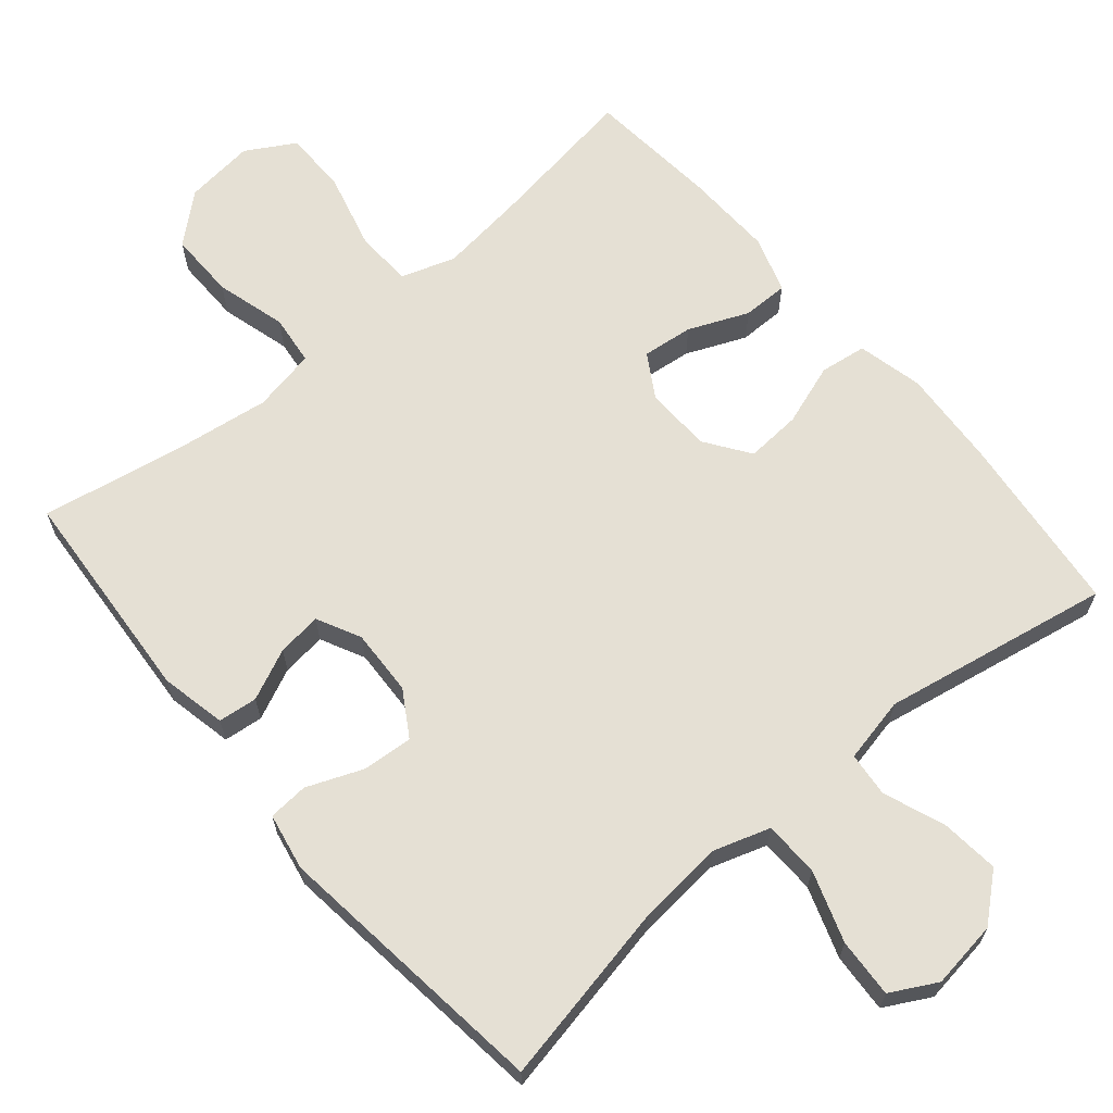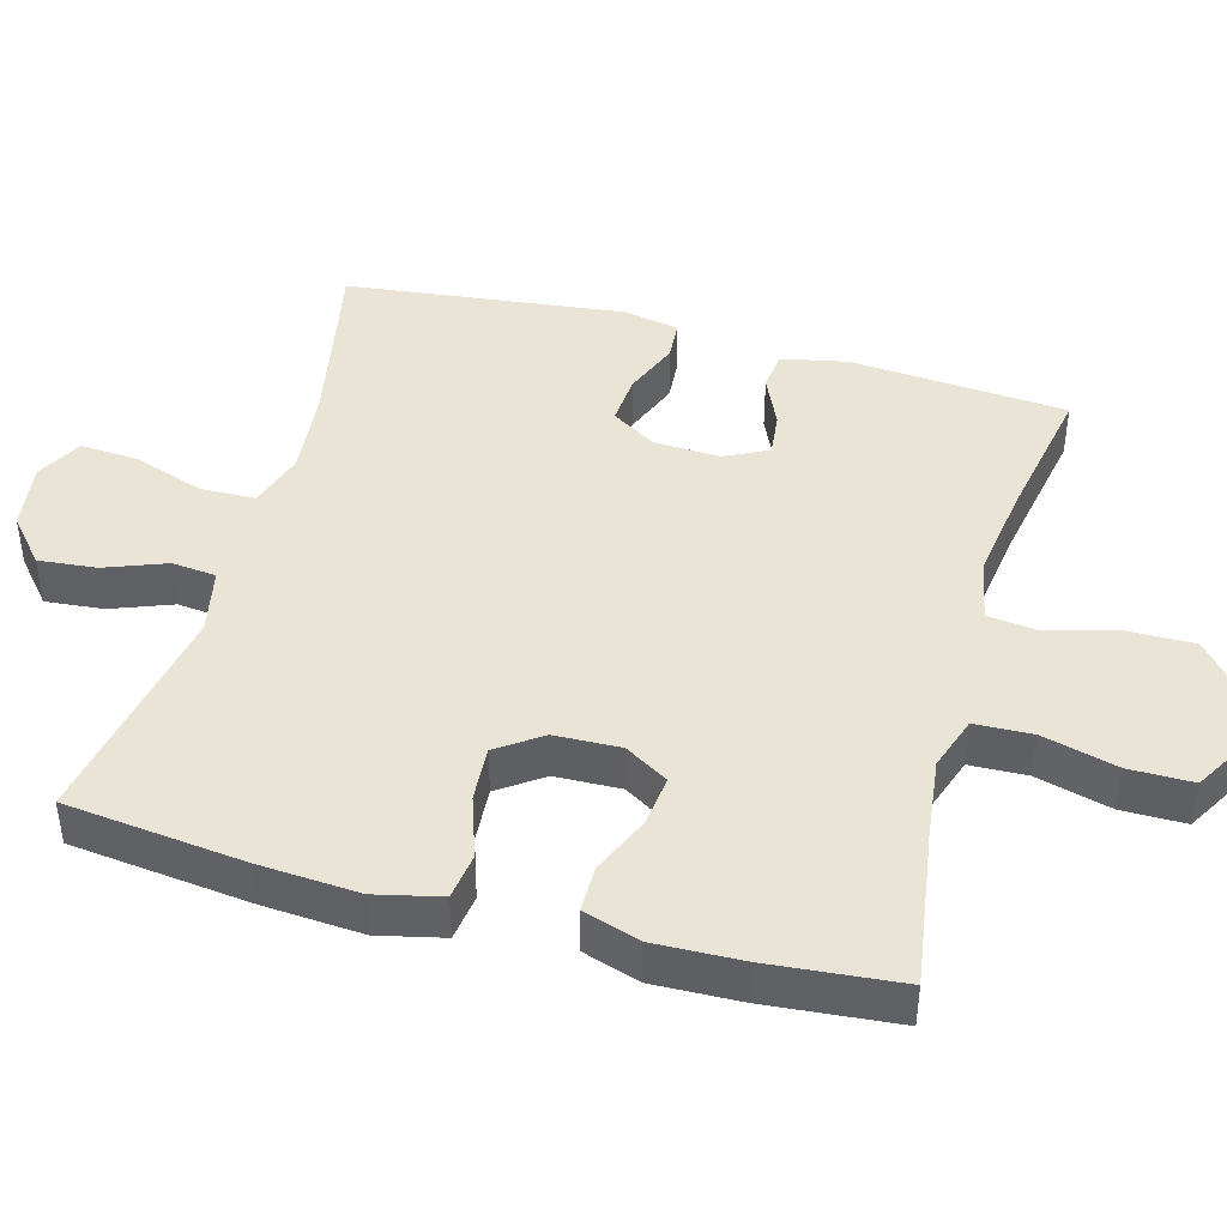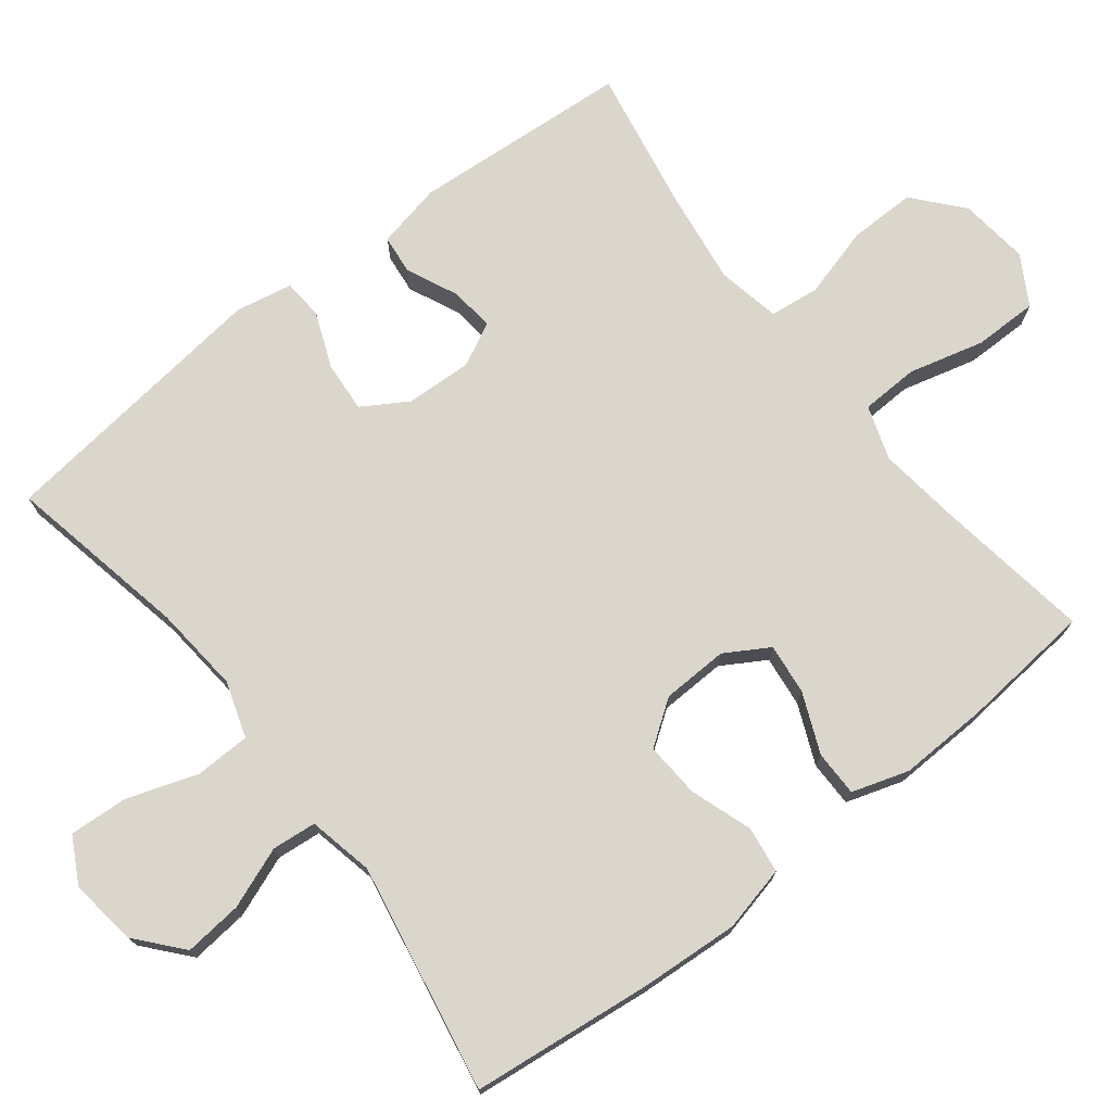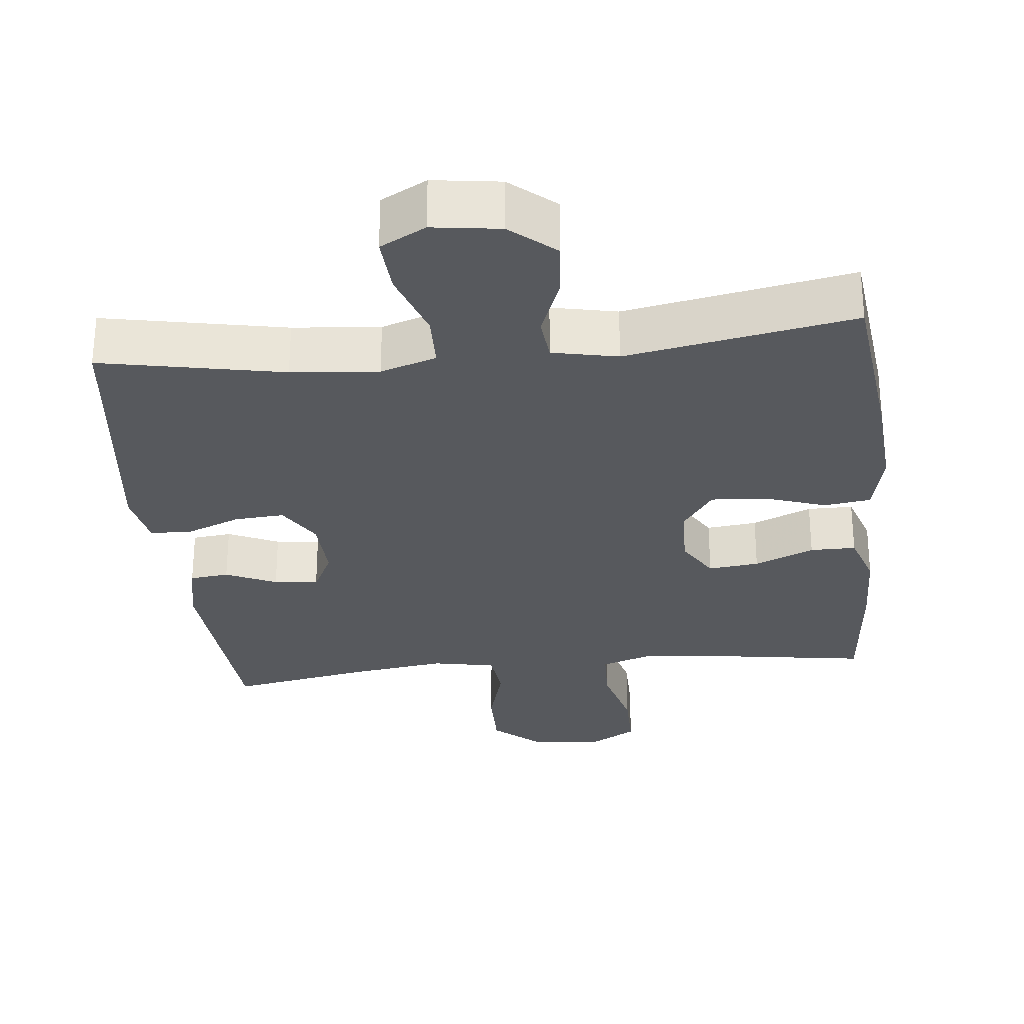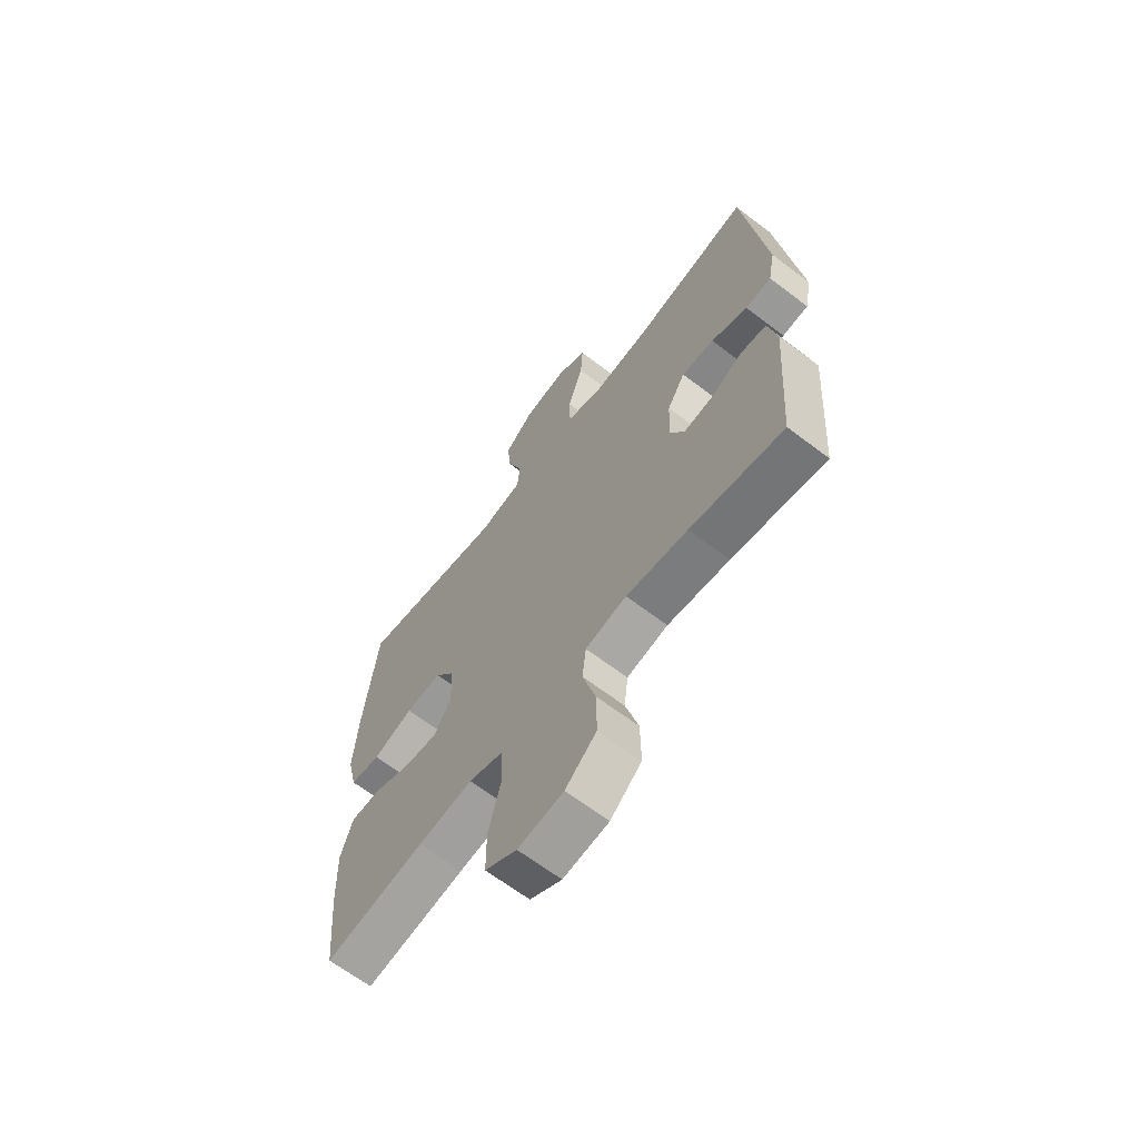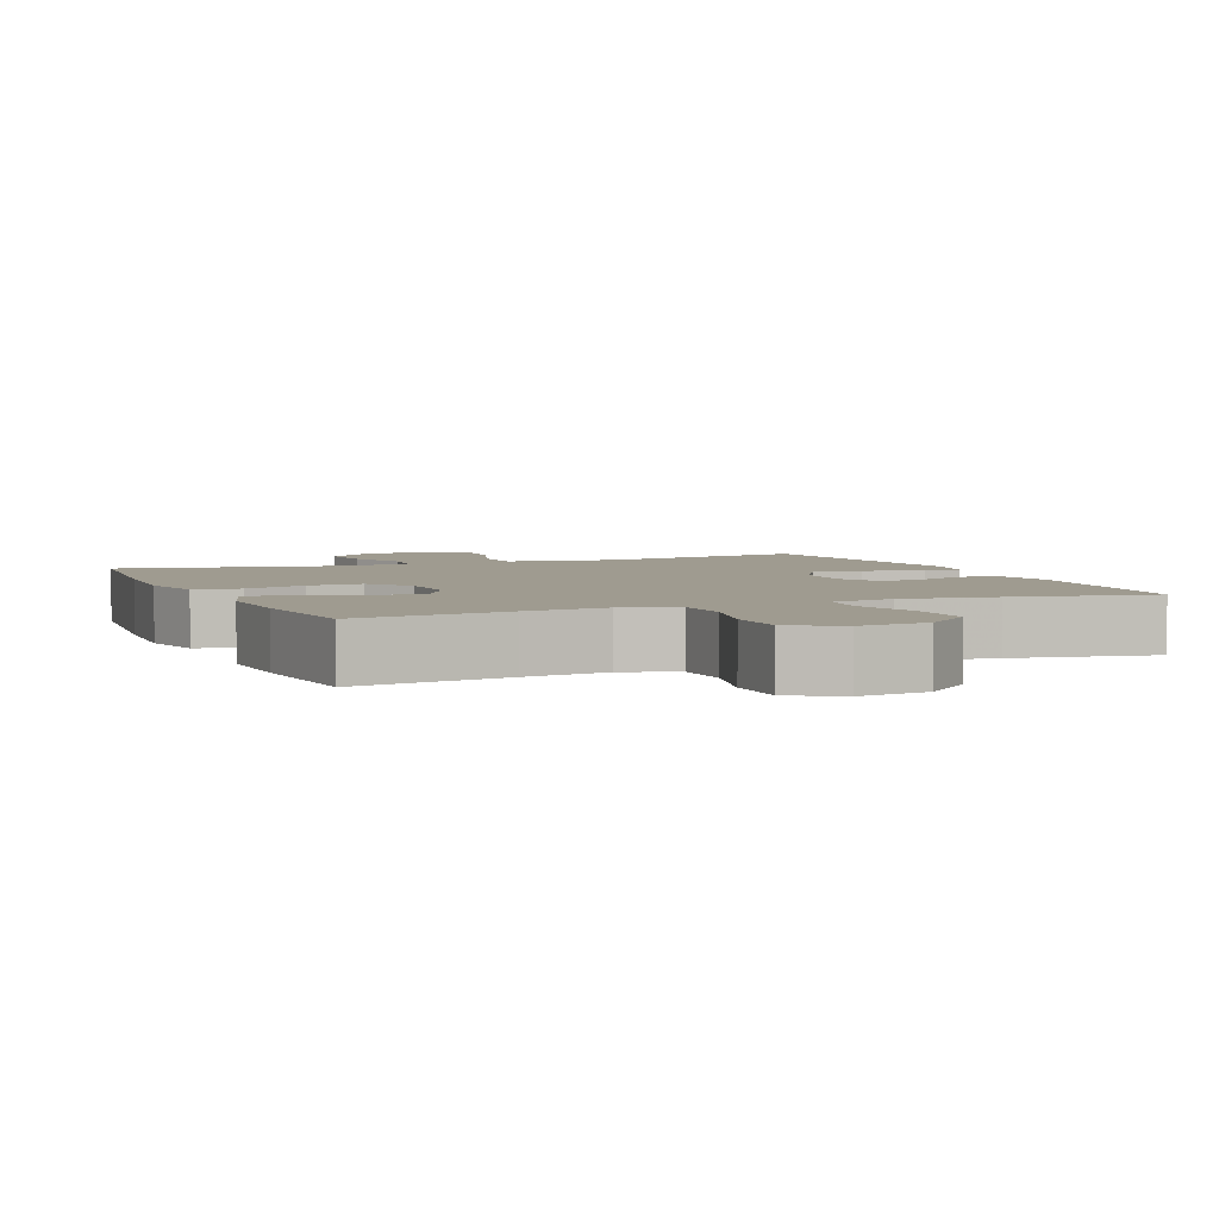
<metadata>
{"format":"obj","ext":"obj","renderer":"f3d","projection":"perspective","resolution":1024,"background":"white","views":[{"elev":65.4,"azim":-40.2,"up":"+Y"},{"elev":43.6,"azim":105.5,"up":"+Y"},{"elev":73.8,"azim":52.0,"up":"+Y"},{"elev":-29.1,"azim":6.1,"up":"+Y"},{"elev":-65.6,"azim":-127.4,"up":"+Z"},{"elev":4.0,"azim":157.3,"up":"+Y"}]}
</metadata>
<code>
v -0.5 0.07 0.5
v -0.249 0.07 0.45
v -0.129 0.07 0.439
v -0.052 0.07 0.464
v -0.05 0.07 0.54
v -0.083 0.07 0.637
v -0.088 0.07 0.718
v -0.025 0.07 0.752
v 0.068 0.07 0.739
v 0.13 0.07 0.686
v 0.122 0.07 0.606
v 0.09 0.07 0.522
v 0.096 0.07 0.461
v 0.186 0.07 0.442
v 0.5 0.07 0.5
v 0.528 0.07 0.251
v 0.537 0.07 0.115
v 0.516 0.07 0.025
v 0.452 0.07 0.016
v 0.367 0.07 0.045
v 0.291 0.07 0.05
v 0.248 0.07 -0.011
v 0.245 0.07 -0.102
v 0.281 0.07 -0.162
v 0.351 0.07 -0.154
v 0.433 0.07 -0.119
v 0.496 0.07 -0.119
v 0.521 0.07 -0.197
v 0.517 0.07 -0.319
v 0.5 0.07 -0.5
v 0.288 0.07 -0.468
v 0.173 0.07 -0.454
v 0.099 0.07 -0.479
v 0.096 0.07 -0.558
v 0.123 0.07 -0.662
v 0.123 0.07 -0.75
v 0.056 0.07 -0.789
v -0.04 0.07 -0.778
v -0.106 0.07 -0.721
v -0.105 0.07 -0.629
v -0.078 0.07 -0.532
v -0.086 0.07 -0.463
v -0.173 0.07 -0.446
v -0.303 0.07 -0.464
v -0.5 0.07 -0.5
v -0.522 0.07 -0.2
v -0.503 0.07 -0.11
v -0.449 0.07 -0.104
v -0.379 0.07 -0.136
v -0.318 0.07 -0.143
v -0.288 0.07 -0.083
v -0.292 0.07 0.008
v -0.33 0.07 0.07
v -0.399 0.07 0.065
v -0.476 0.07 0.034
v -0.531 0.07 0.038
v -0.546 0.07 0.116
v -0.5 0 0.5
v -0.249 0 0.45
v -0.129 0 0.439
v -0.052 0 0.464
v -0.05 0 0.54
v -0.083 0 0.637
v -0.088 0 0.718
v -0.025 0 0.752
v 0.068 0 0.739
v 0.13 0 0.686
v 0.122 0 0.606
v 0.09 0 0.522
v 0.096 0 0.461
v 0.186 0 0.442
v 0.5 0 0.5
v 0.528 0 0.251
v 0.537 0 0.115
v 0.516 0 0.025
v 0.452 0 0.016
v 0.367 0 0.045
v 0.291 0 0.05
v 0.248 0 -0.011
v 0.245 0 -0.102
v 0.281 0 -0.162
v 0.351 0 -0.154
v 0.433 0 -0.119
v 0.496 0 -0.119
v 0.521 0 -0.197
v 0.517 0 -0.319
v 0.5 0 -0.5
v 0.288 0 -0.468
v 0.173 0 -0.454
v 0.099 0 -0.479
v 0.096 0 -0.558
v 0.123 0 -0.662
v 0.123 0 -0.75
v 0.056 0 -0.789
v -0.04 0 -0.778
v -0.106 0 -0.721
v -0.105 0 -0.629
v -0.078 0 -0.532
v -0.086 0 -0.463
v -0.173 0 -0.446
v -0.303 0 -0.464
v -0.5 0 -0.5
v -0.522 0 -0.2
v -0.503 0 -0.11
v -0.449 0 -0.104
v -0.379 0 -0.136
v -0.318 0 -0.143
v -0.288 0 -0.083
v -0.292 0 0.008
v -0.33 0 0.07
v -0.399 0 0.065
v -0.476 0 0.034
v -0.531 0 0.038
v -0.546 0 0.116
f 57 1 2
f 56 57 2
f 55 56 2
f 54 55 2
f 53 54 2 3
f 52 53 3 4
f 51 52 4
f 47 48 49
f 46 47 49
f 45 46 49
f 44 45 49
f 43 44 49 50
f 42 43 50 51
f 39 40 41
f 38 39 41
f 37 38 41
f 36 37 41
f 35 36 41
f 34 35 41
f 33 34 41 42
f 42 51 4
f 33 42 4
f 32 33 4
f 29 30 31
f 28 29 31
f 27 28 31
f 26 27 31
f 25 26 31
f 24 25 31 32
f 18 19 20
f 17 18 20
f 16 17 20
f 15 16 20
f 14 15 20
f 13 14 20 21
f 10 11 12
f 9 10 12
f 8 9 12
f 7 8 12
f 6 7 12
f 5 6 12
f 5 12 13
f 13 21 22
f 5 13 22
f 4 5 22
f 23 24 32
f 4 22 23 32
f 59 58 114
f 59 114 113
f 59 113 112
f 59 112 111
f 60 59 111 110
f 61 60 110 109
f 61 109 108
f 106 105 104
f 106 104 103
f 106 103 102
f 106 102 101
f 107 106 101 100
f 108 107 100 99
f 98 97 96
f 98 96 95
f 98 95 94
f 98 94 93
f 98 93 92
f 98 92 91
f 99 98 91 90
f 61 108 99
f 61 99 90
f 61 90 89
f 88 87 86
f 88 86 85
f 88 85 84
f 88 84 83
f 88 83 82
f 89 88 82 81
f 77 76 75
f 77 75 74
f 77 74 73
f 77 73 72
f 77 72 71
f 78 77 71 70
f 69 68 67
f 69 67 66
f 69 66 65
f 69 65 64
f 69 64 63
f 69 63 62
f 70 69 62
f 79 78 70
f 79 70 62
f 79 62 61
f 89 81 80
f 89 80 79 61
f 1 58 59 2
f 2 59 60 3
f 3 60 61 4
f 4 61 62 5
f 5 62 63 6
f 6 63 64 7
f 7 64 65 8
f 8 65 66 9
f 9 66 67 10
f 10 67 68 11
f 11 68 69 12
f 12 69 70 13
f 13 70 71 14
f 14 71 72 15
f 15 72 73 16
f 16 73 74 17
f 17 74 75 18
f 18 75 76 19
f 19 76 77 20
f 20 77 78 21
f 21 78 79 22
f 22 79 80 23
f 23 80 81 24
f 24 81 82 25
f 25 82 83 26
f 26 83 84 27
f 27 84 85 28
f 28 85 86 29
f 29 86 87 30
f 30 87 88 31
f 31 88 89 32
f 32 89 90 33
f 33 90 91 34
f 34 91 92 35
f 35 92 93 36
f 36 93 94 37
f 37 94 95 38
f 38 95 96 39
f 39 96 97 40
f 40 97 98 41
f 41 98 99 42
f 42 99 100 43
f 43 100 101 44
f 44 101 102 45
f 45 102 103 46
f 46 103 104 47
f 47 104 105 48
f 48 105 106 49
f 49 106 107 50
f 50 107 108 51
f 51 108 109 52
f 52 109 110 53
f 53 110 111 54
f 54 111 112 55
f 55 112 113 56
f 56 113 114 57
f 57 114 58 1

</code>
